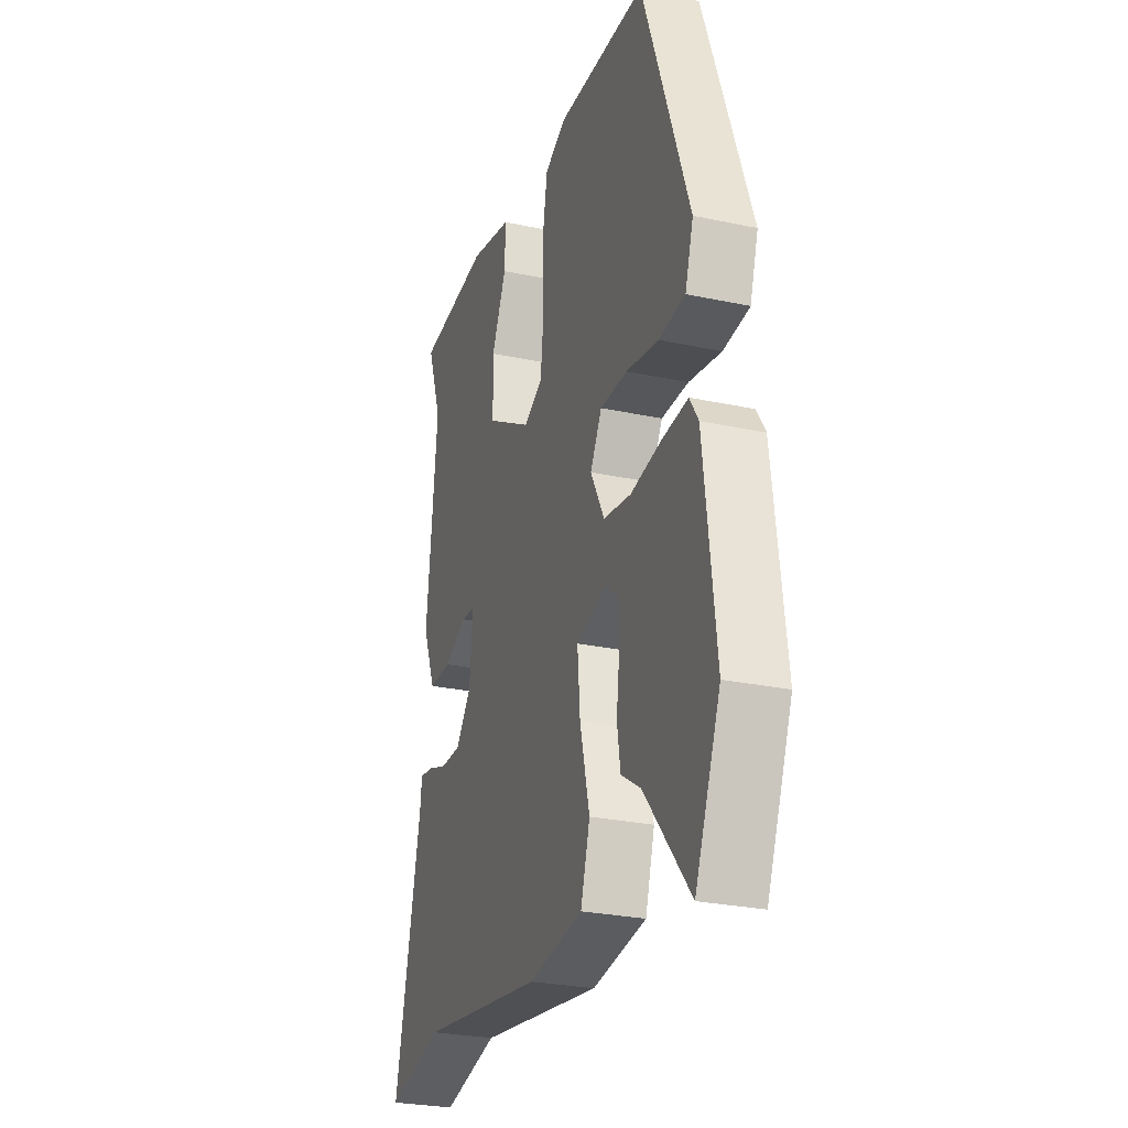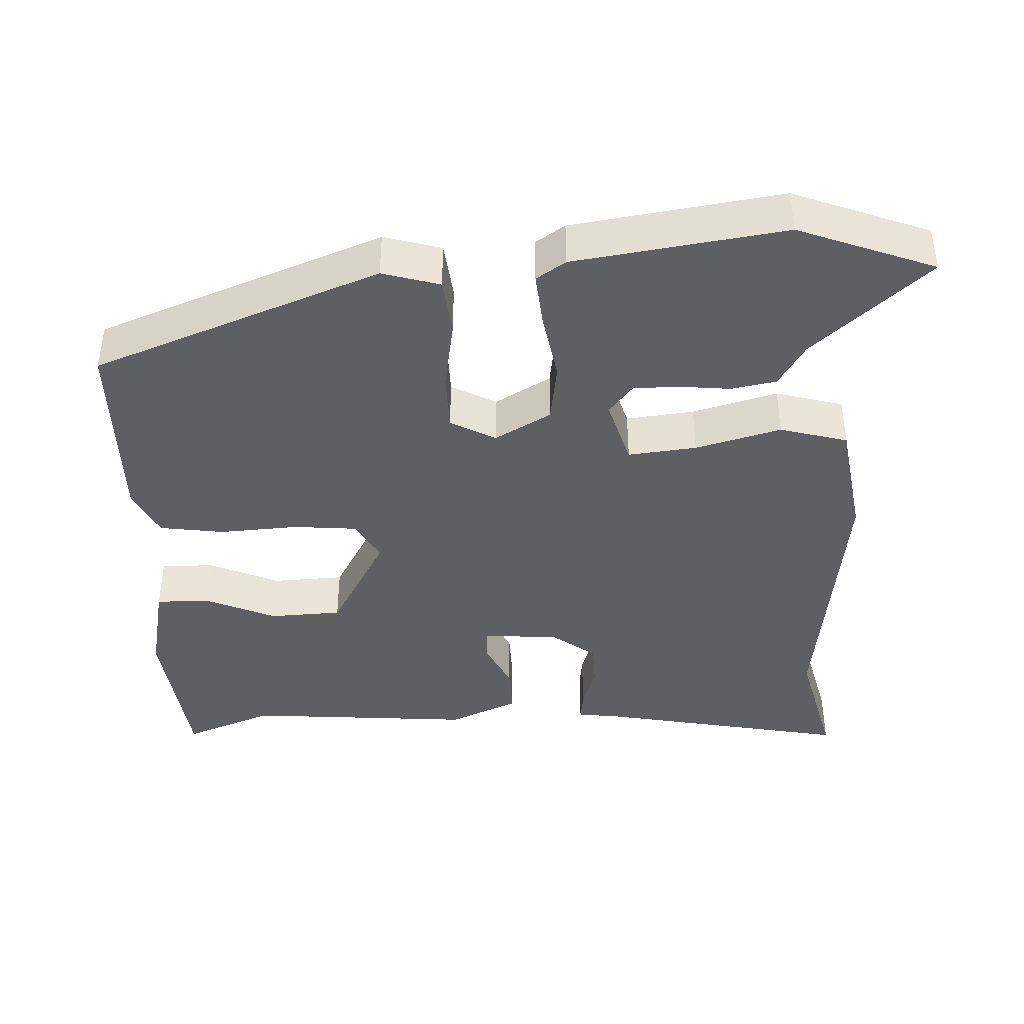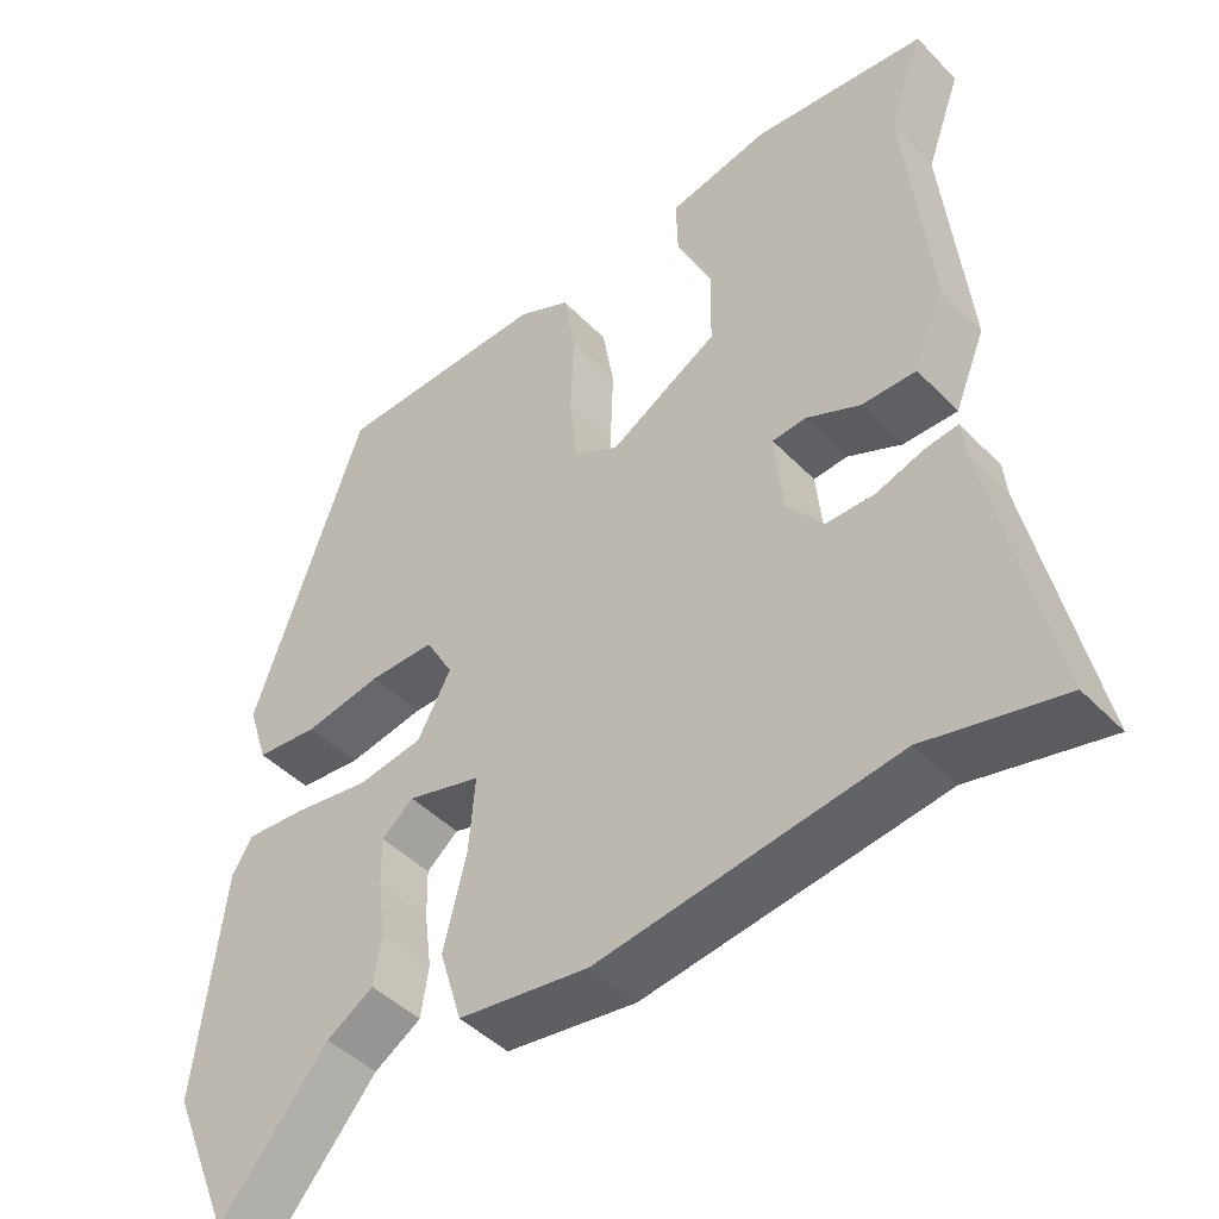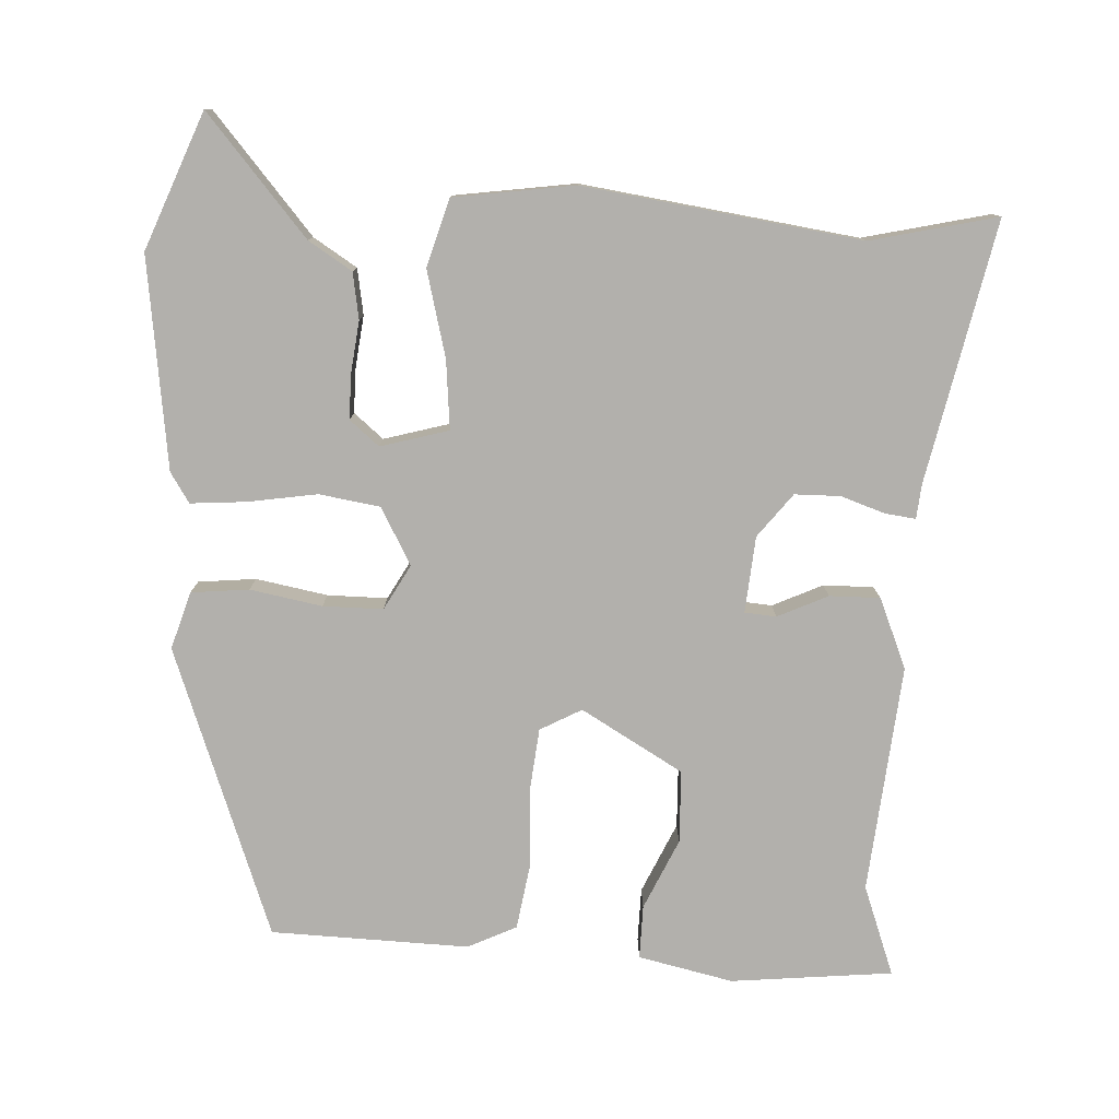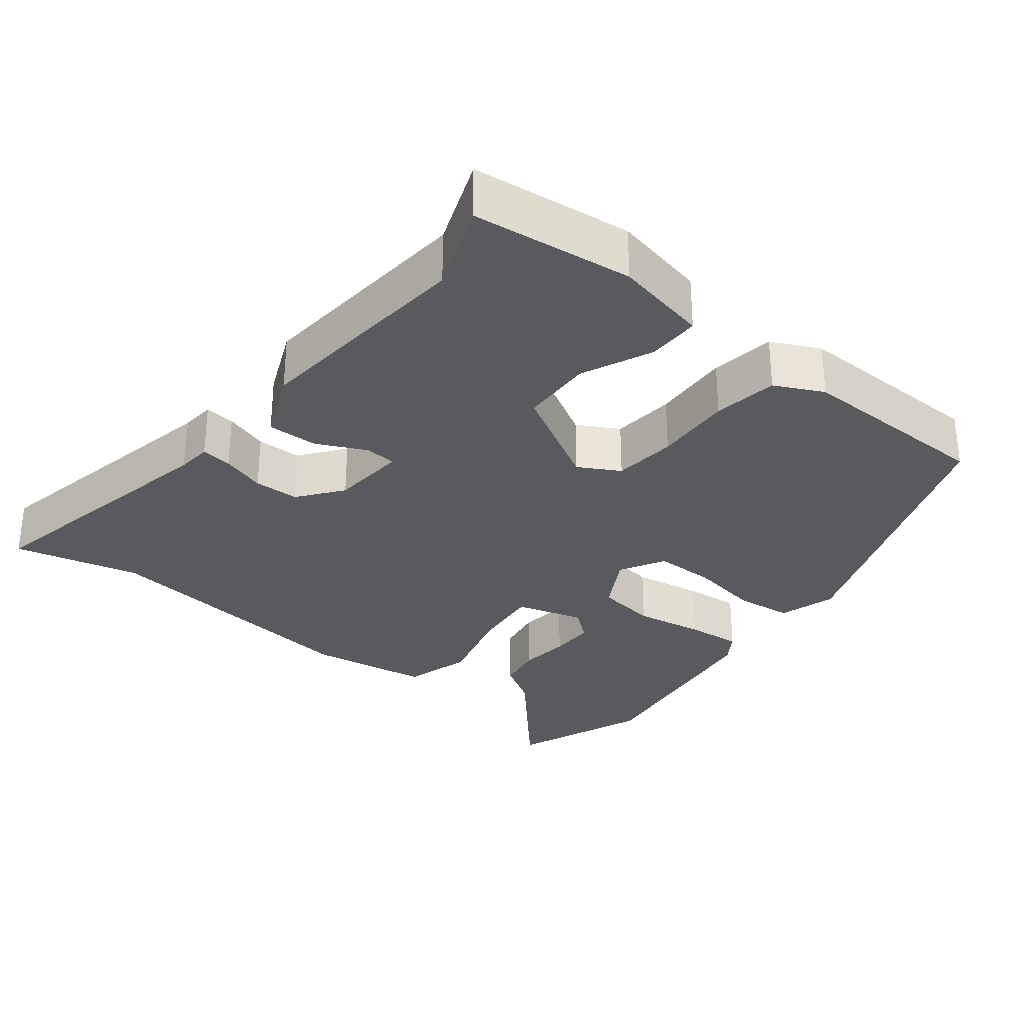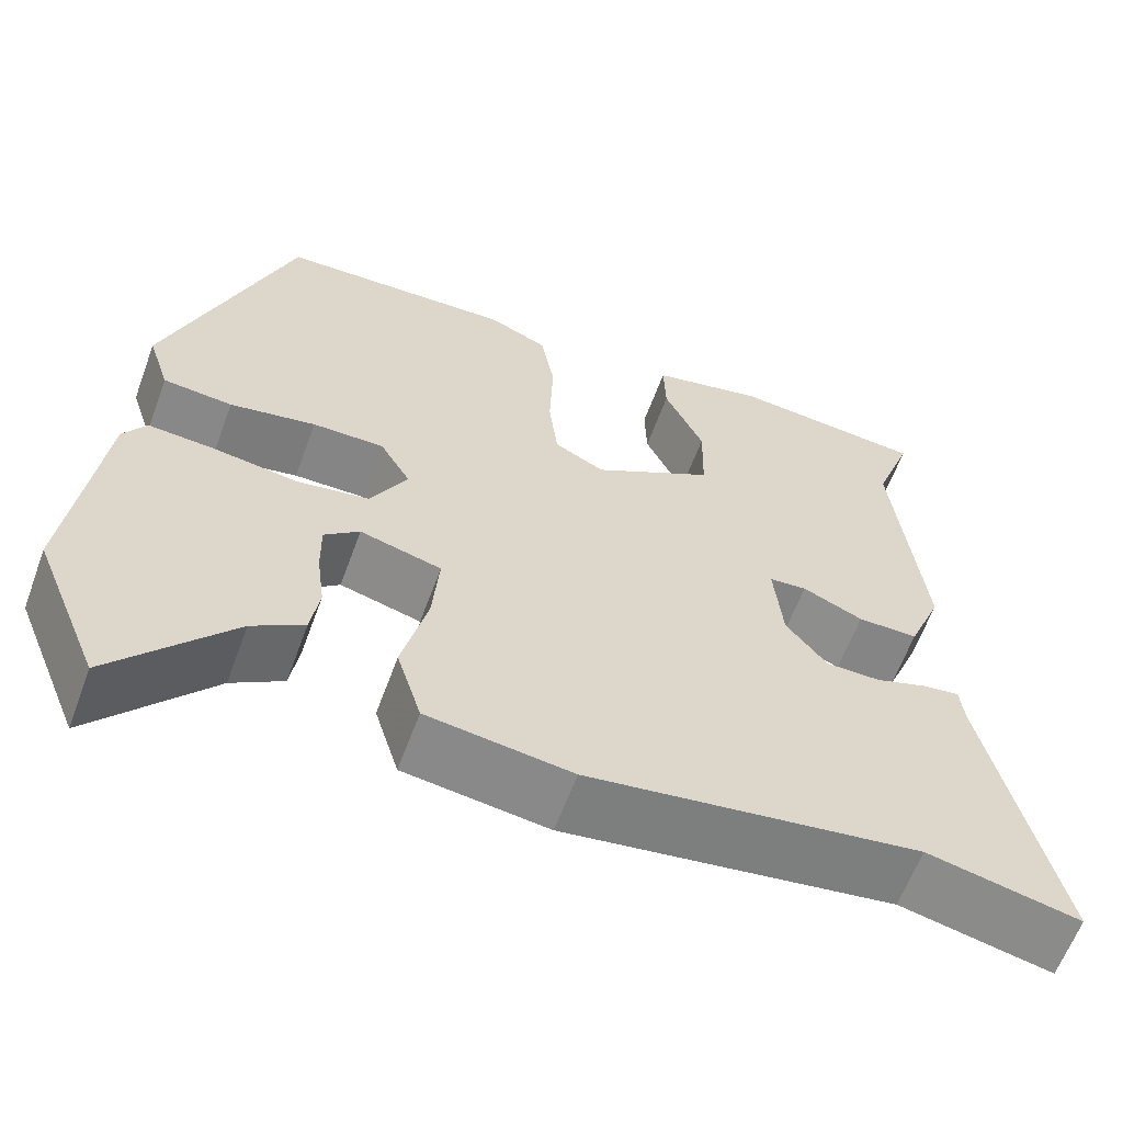
<metadata>
{"format":"obj","ext":"obj","renderer":"f3d","projection":"perspective","resolution":1024,"background":"white","views":[{"elev":-27.2,"azim":71.7,"up":"+Z"},{"elev":-41.0,"azim":93.9,"up":"+Y"},{"elev":-44.9,"azim":-139.5,"up":"+Z"},{"elev":-78.8,"azim":177.8,"up":"+Y"},{"elev":-30.7,"azim":-37.2,"up":"+Y"},{"elev":-61.8,"azim":159.8,"up":"+Z"}]}
</metadata>
<code>
v -0.409 0.07 -0.48
v -0.582 0.07 -0.518
v -0.503 0.07 -0.163
v -0.498 0.07 -0.116
v -0.456 0.07 -0.122
v -0.396 0.07 -0.143
v -0.334 0.07 -0.143
v -0.287 0.07 -0.084
v -0.277 0.07 0.02
v -0.32 0.07 0.024
v -0.389 0.07 -0.007
v -0.458 0.07 -0.007
v -0.497 0.07 0.089
v -0.464 0.07 0.4
v -0.508 0.07 0.523
v -0.287 0.07 0.543
v -0.158 0.07 0.513
v -0.16 0.07 0.44
v -0.205 0.07 0.344
v -0.203 0.07 0.245
v -0.065 0.07 0.163
v -0.008 0.07 0.193
v 0.002 0.07 0.28
v -0.002 0.07 0.388
v 0.013 0.07 0.476
v 0.08 0.07 0.507
v 0.35 0.07 0.496
v 0.491 0.07 0.099
v 0.466 0.07 0.021
v 0.387 0.07 0.014
v 0.289 0.07 0.033
v 0.207 0.07 0.034
v 0.172 0.07 -0.027
v 0.214 0.07 -0.105
v 0.297 0.07 -0.119
v 0.392 0.07 -0.105
v 0.468 0.07 -0.1
v 0.494 0.07 -0.141
v 0.529 0.07 -0.43
v 0.453 0.07 -0.615
v 0.317 0.07 -0.453
v 0.258 0.07 -0.415
v 0.248 0.07 -0.352
v 0.257 0.07 -0.282
v 0.258 0.07 -0.22
v 0.218 0.07 -0.186
v 0.125 0.07 -0.211
v 0.133 0.07 -0.305
v 0.162 0.07 -0.423
v 0.134 0.07 -0.515
v -0.031 0.07 -0.537
v -0.409 0 -0.48
v -0.582 0 -0.518
v -0.503 0 -0.163
v -0.498 0 -0.116
v -0.456 0 -0.122
v -0.396 0 -0.143
v -0.334 0 -0.143
v -0.287 0 -0.084
v -0.277 0 0.02
v -0.32 0 0.024
v -0.389 0 -0.007
v -0.458 0 -0.007
v -0.497 0 0.089
v -0.464 0 0.4
v -0.508 0 0.523
v -0.287 0 0.543
v -0.158 0 0.513
v -0.16 0 0.44
v -0.205 0 0.344
v -0.203 0 0.245
v -0.065 0 0.163
v -0.008 0 0.193
v 0.002 0 0.28
v -0.002 0 0.388
v 0.013 0 0.476
v 0.08 0 0.507
v 0.35 0 0.496
v 0.491 0 0.099
v 0.466 0 0.021
v 0.387 0 0.014
v 0.289 0 0.033
v 0.207 0 0.034
v 0.172 0 -0.027
v 0.214 0 -0.105
v 0.297 0 -0.119
v 0.392 0 -0.105
v 0.468 0 -0.1
v 0.494 0 -0.141
v 0.529 0 -0.43
v 0.453 0 -0.615
v 0.317 0 -0.453
v 0.258 0 -0.415
v 0.248 0 -0.352
v 0.257 0 -0.282
v 0.258 0 -0.22
v 0.218 0 -0.186
v 0.125 0 -0.211
v 0.133 0 -0.305
v 0.162 0 -0.423
v 0.134 0 -0.515
v -0.031 0 -0.537
f 50 51 1
f 49 50 1
f 48 49 1
f 1 2 3
f 48 1 3
f 47 48 3
f 46 47 3
f 41 42 43 44
f 41 44 45
f 40 41 45
f 39 40 45
f 38 39 45
f 37 38 45
f 36 37 45
f 35 36 45
f 34 35 45 46
f 29 30 31
f 28 29 31
f 27 28 31
f 26 27 31
f 25 26 31
f 24 25 31
f 23 24 31
f 22 23 31 32
f 21 22 32 33
f 17 18 19
f 16 17 19
f 15 16 19
f 14 15 19
f 14 19 20
f 13 14 20
f 12 13 20
f 11 12 20
f 10 11 20
f 9 10 20 21
f 3 4 5 6
f 3 6 7
f 46 3 7
f 33 34 46
f 21 33 46
f 9 21 46
f 8 9 46
f 7 8 46
f 52 102 101
f 52 101 100
f 52 100 99
f 54 53 52
f 54 52 99
f 54 99 98
f 54 98 97
f 95 94 93 92
f 96 95 92
f 96 92 91
f 96 91 90
f 96 90 89
f 96 89 88
f 96 88 87
f 96 87 86
f 97 96 86 85
f 82 81 80
f 82 80 79
f 82 79 78
f 82 78 77
f 82 77 76
f 82 76 75
f 82 75 74
f 83 82 74 73
f 84 83 73 72
f 70 69 68
f 70 68 67
f 70 67 66
f 70 66 65
f 71 70 65
f 71 65 64
f 71 64 63
f 71 63 62
f 71 62 61
f 72 71 61 60
f 57 56 55 54
f 58 57 54
f 58 54 97
f 97 85 84
f 97 84 72
f 97 72 60
f 97 60 59
f 97 59 58
f 1 52 53 2
f 2 53 54 3
f 3 54 55 4
f 4 55 56 5
f 5 56 57 6
f 6 57 58 7
f 7 58 59 8
f 8 59 60 9
f 9 60 61 10
f 10 61 62 11
f 11 62 63 12
f 12 63 64 13
f 13 64 65 14
f 14 65 66 15
f 15 66 67 16
f 16 67 68 17
f 17 68 69 18
f 18 69 70 19
f 19 70 71 20
f 20 71 72 21
f 21 72 73 22
f 22 73 74 23
f 23 74 75 24
f 24 75 76 25
f 25 76 77 26
f 26 77 78 27
f 27 78 79 28
f 28 79 80 29
f 29 80 81 30
f 30 81 82 31
f 31 82 83 32
f 32 83 84 33
f 33 84 85 34
f 34 85 86 35
f 35 86 87 36
f 36 87 88 37
f 37 88 89 38
f 38 89 90 39
f 39 90 91 40
f 40 91 92 41
f 41 92 93 42
f 42 93 94 43
f 43 94 95 44
f 44 95 96 45
f 45 96 97 46
f 46 97 98 47
f 47 98 99 48
f 48 99 100 49
f 49 100 101 50
f 50 101 102 51
f 51 102 52 1

</code>
